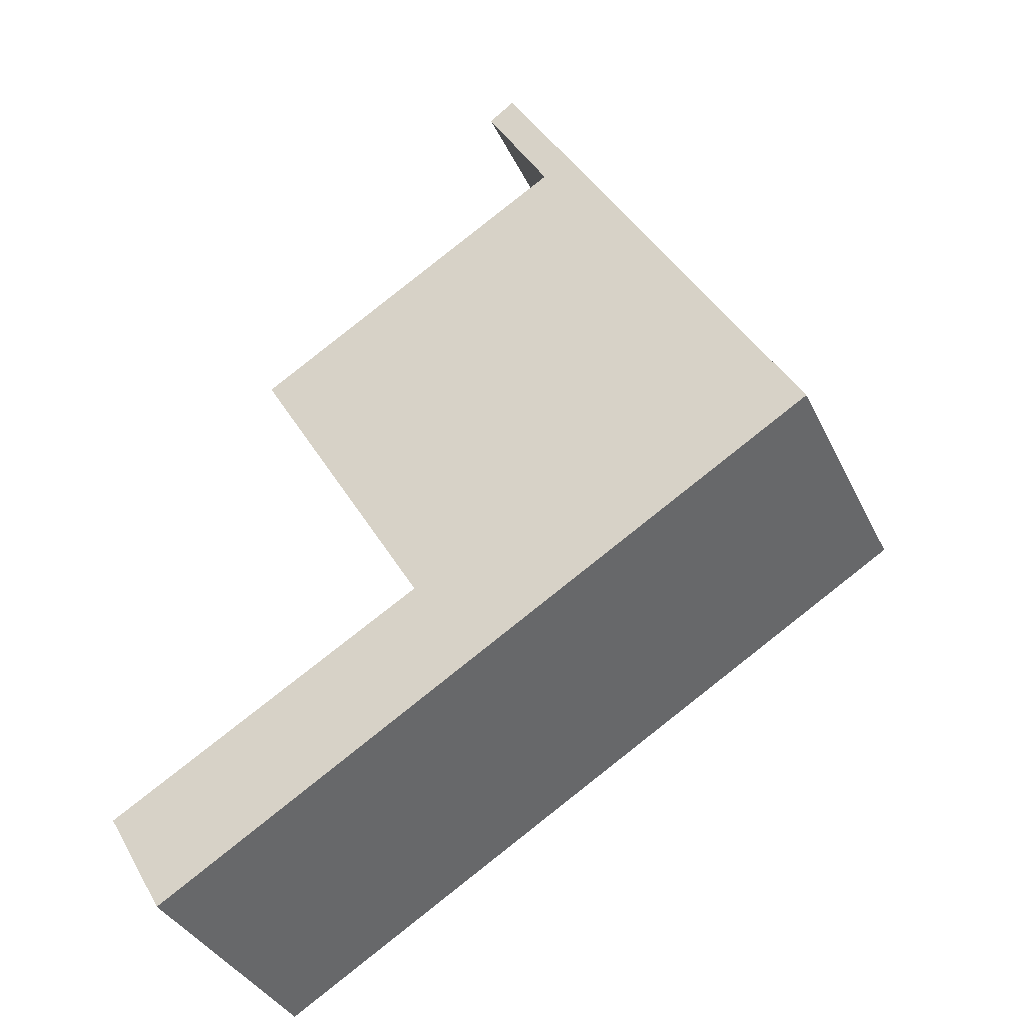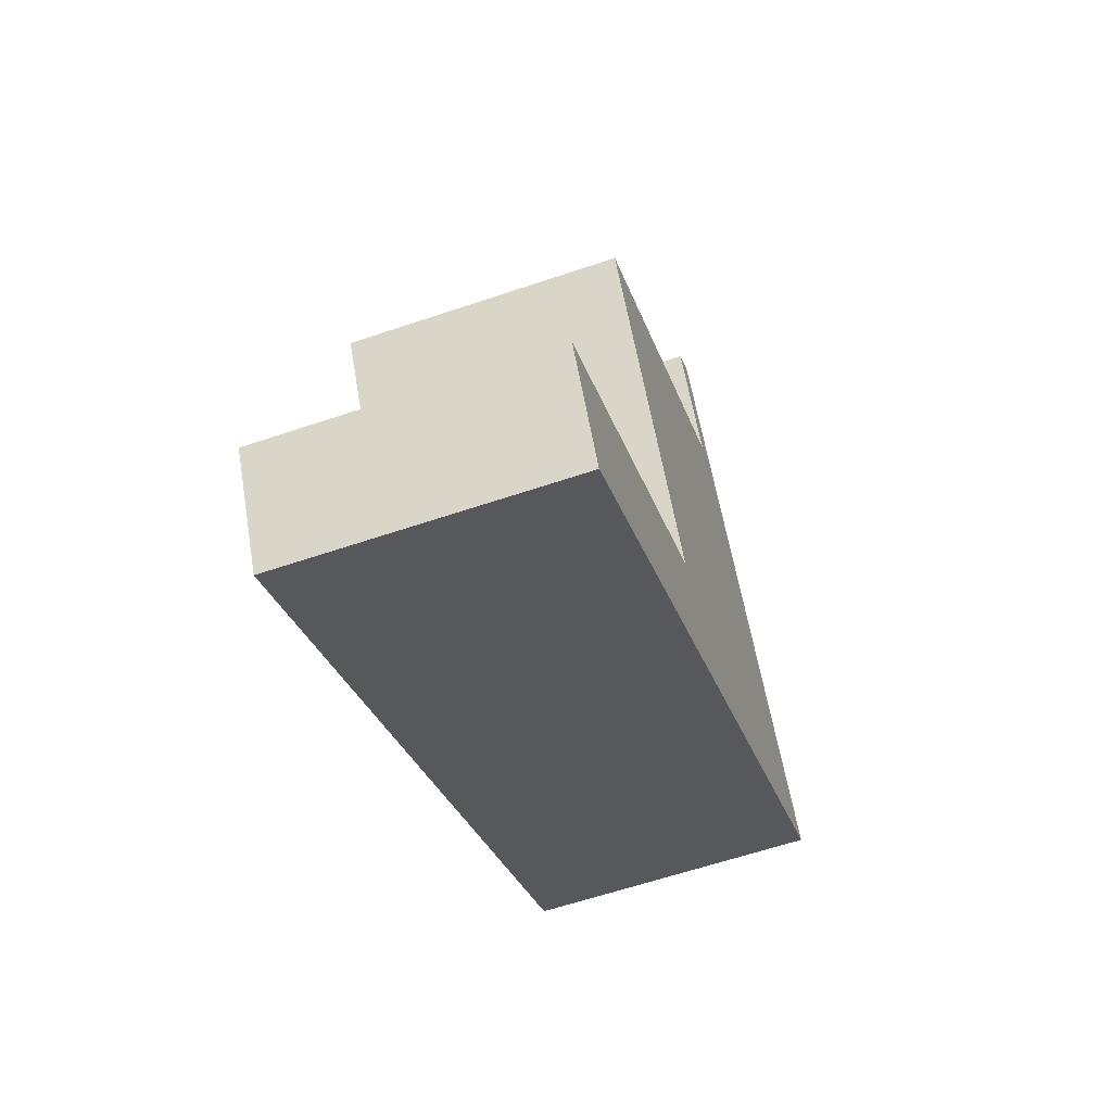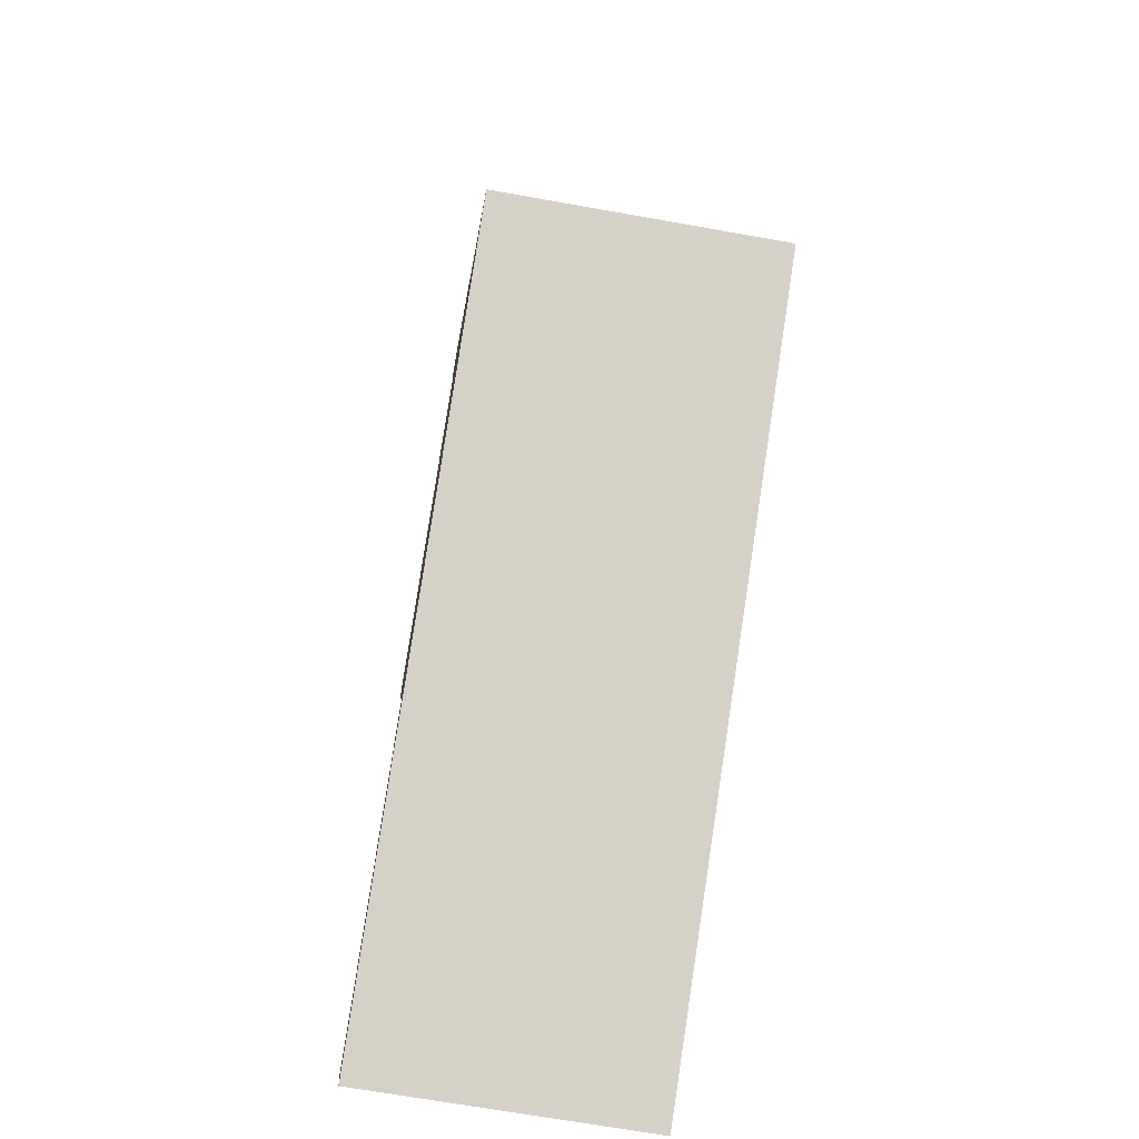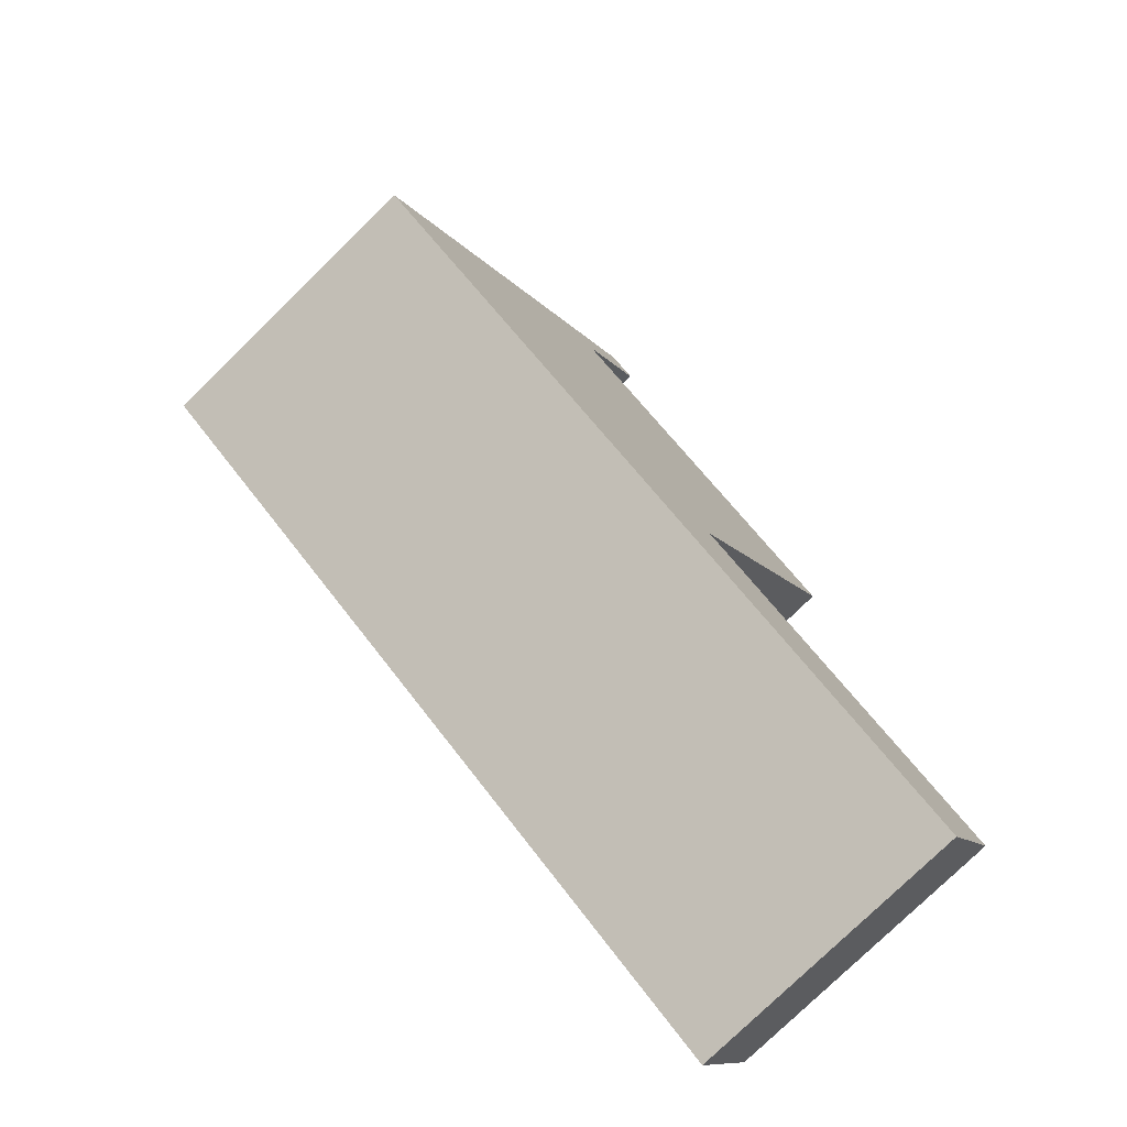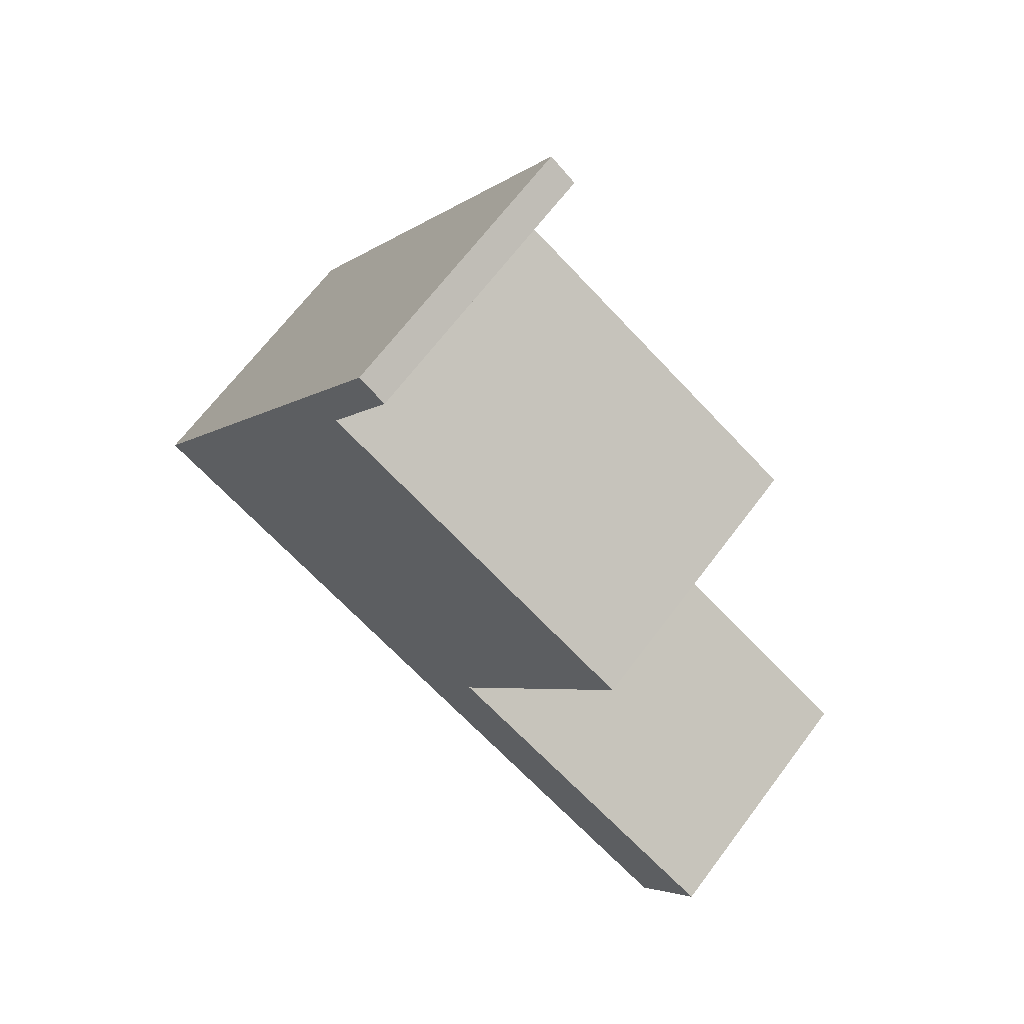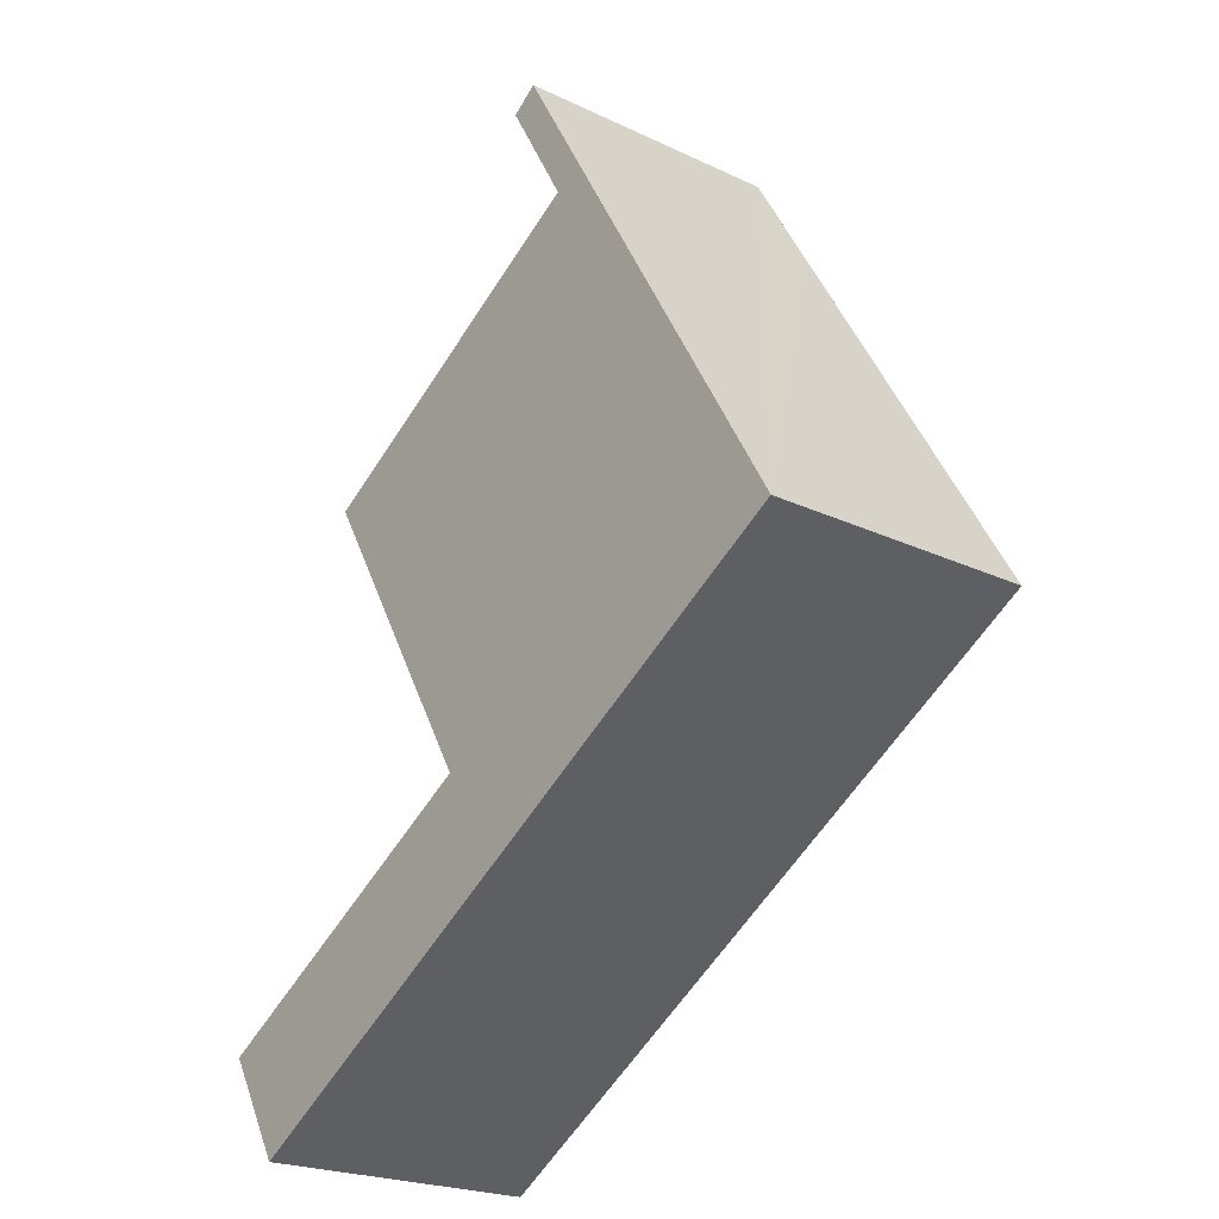
<metadata>
{"format":"obj","ext":"obj","renderer":"f3d","projection":"perspective","resolution":1024,"background":"white","views":[{"elev":-36.1,"azim":-156.9,"up":"+Z"},{"elev":-61.0,"azim":109.1,"up":"+Z"},{"elev":-68.6,"azim":-100.1,"up":"+Z"},{"elev":-77.7,"azim":-45.7,"up":"+Z"},{"elev":66.6,"azim":36.8,"up":"+Z"},{"elev":-22.6,"azim":-129.2,"up":"+Z"}]}
</metadata>
<code>
v  9.5 3.96 -5.775
v  5.914 3.96 -1.671
v  10.36 3.96 -4.302
v  5.09 3.96 -3.094
v  5.818 3.96 -1.614
v  3.784 3.96 5.594
v  8.391 3.96 2.789
v  0 3.96 2.425e-16
v  3.43 3.96 5.925
v  3.833 3.96 5.68
v  4.329 3.96 7.477
v  4.703 3.96 7.203
v  4.329 -4.578e-16 7.477
v  4.703 -4.411e-16 7.203
v  3.784 -3.425e-16 5.594
v  8.391 -1.708e-16 2.789
v  5.818 9.883e-17 -1.614
v  10.36 2.634e-16 -4.302
v  5.914 1.023e-16 -1.671
v  3.833 -3.478e-16 5.68
v  9.5 3.536e-16 -5.775
v  5.09 1.895e-16 -3.094
v  0 0 0
v  3.43 -3.628e-16 5.925
g defaultobject
f 1 2 3
f 2 1 4
f 2 4 5
f 5 6 7
f 6 5 4
f 6 4 8
f 6 8 9
f 10 11 12
f 11 10 6
f 11 6 9
f 13 12 11
f 12 13 14
f 15 7 6
f 7 15 16
f 17 2 5
f 2 17 3
f 3 17 18
f 18 17 19
f 14 10 12
f 10 14 6
f 6 14 15
f 15 14 20
f 16 5 7
f 5 16 17
f 18 1 3
f 1 18 21
f 21 4 1
f 4 21 22
f 4 22 8
f 8 22 23
f 9 13 11
f 13 9 8
f 13 8 24
f 24 8 23
f 18 22 21
f 22 18 19
f 22 19 23
f 23 19 17
f 23 17 16
f 23 16 15
f 23 15 24
f 24 15 20
f 24 20 14
f 24 14 13

</code>
